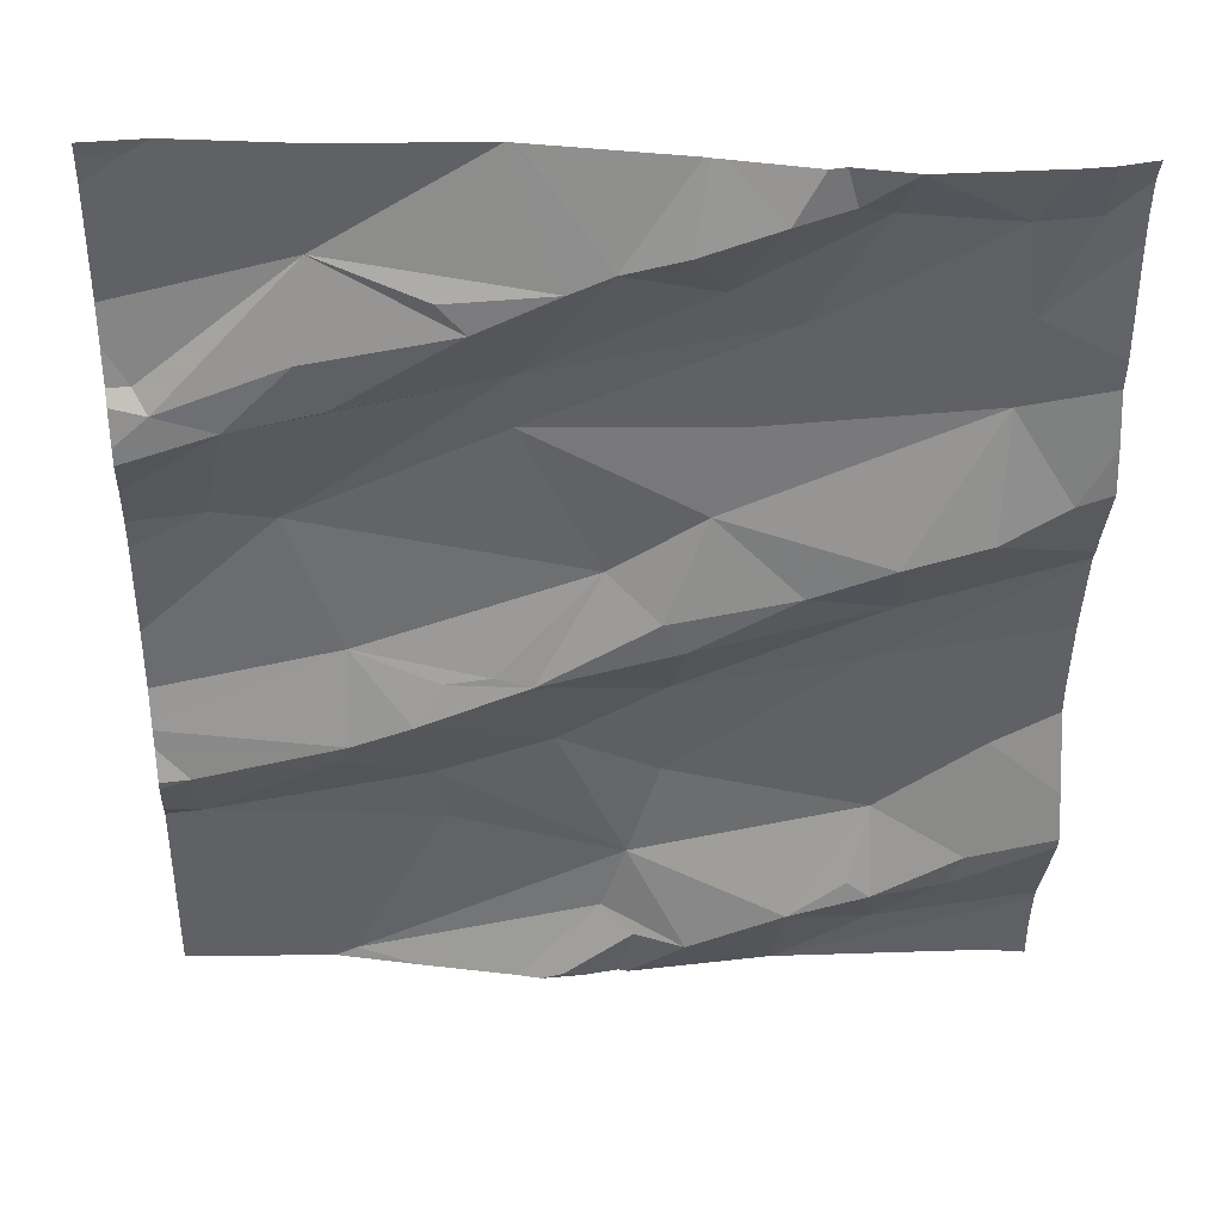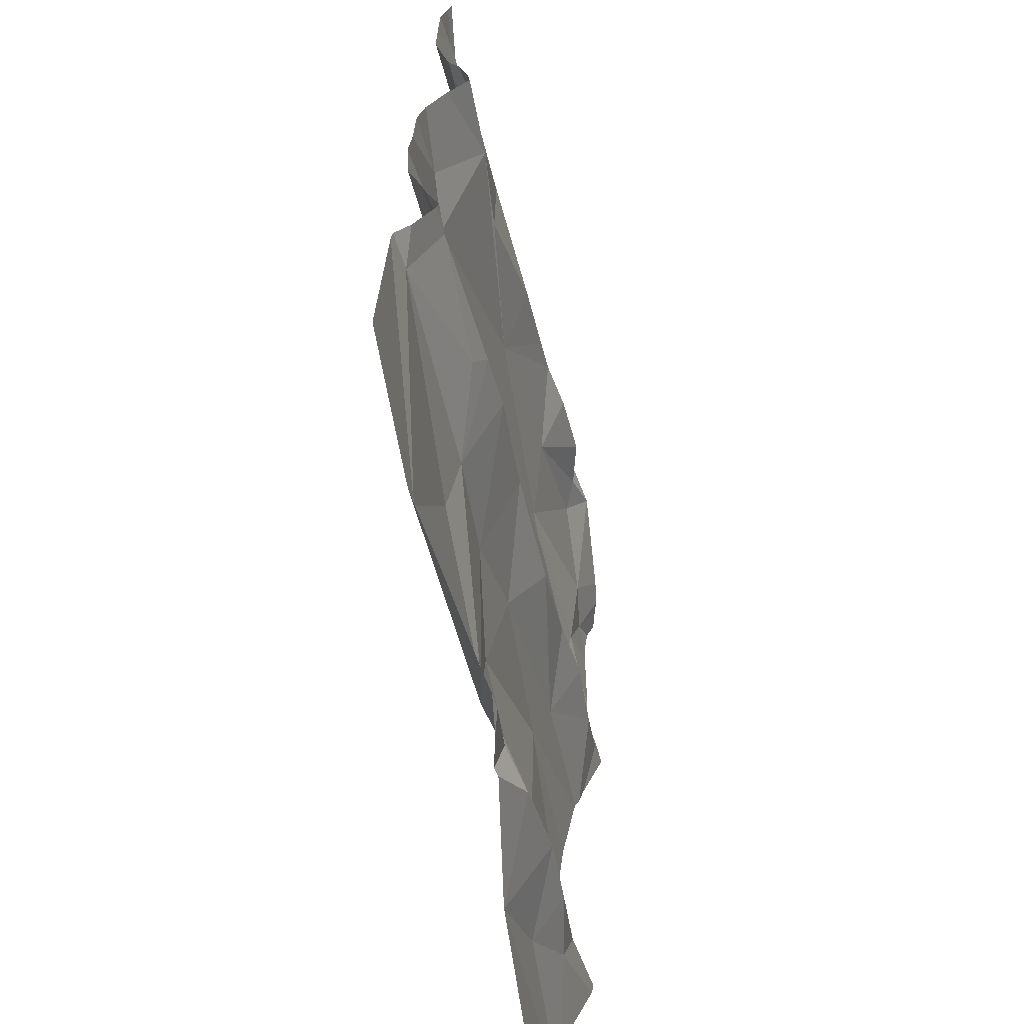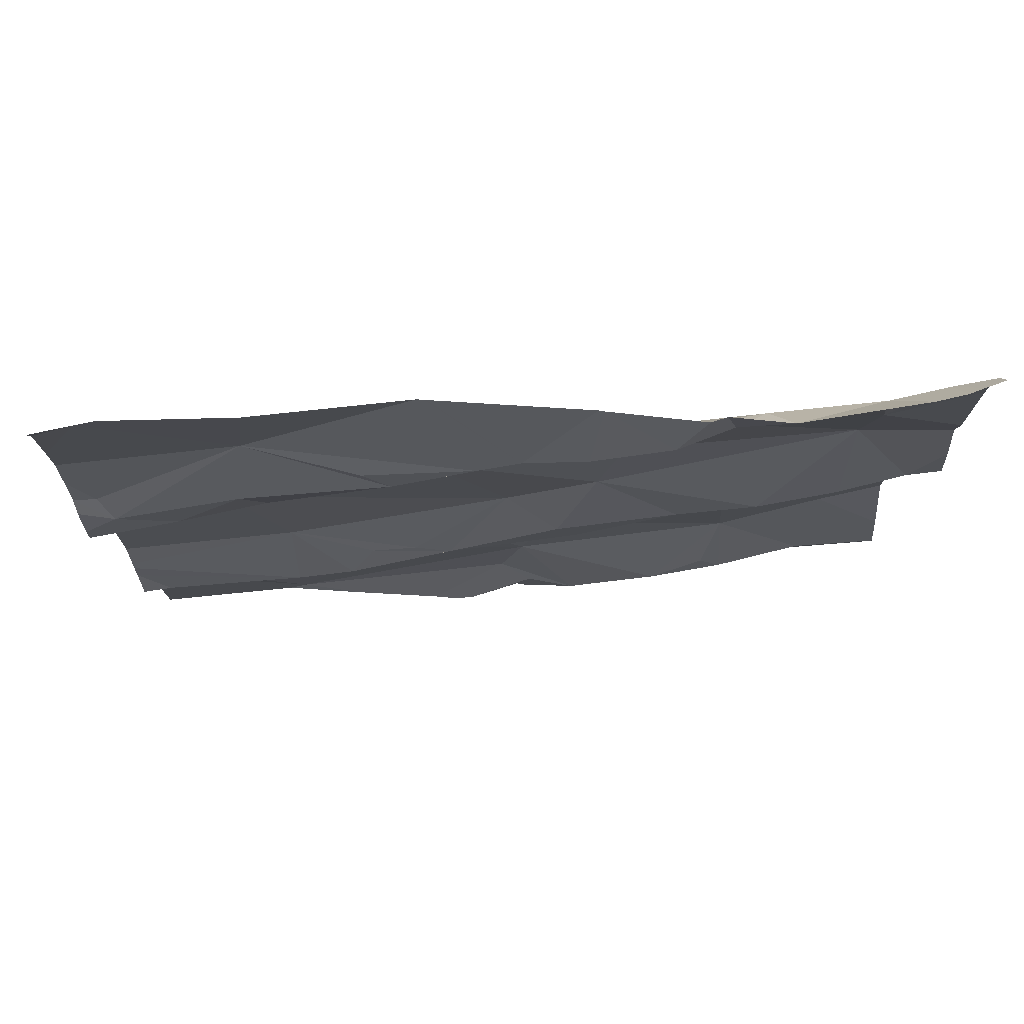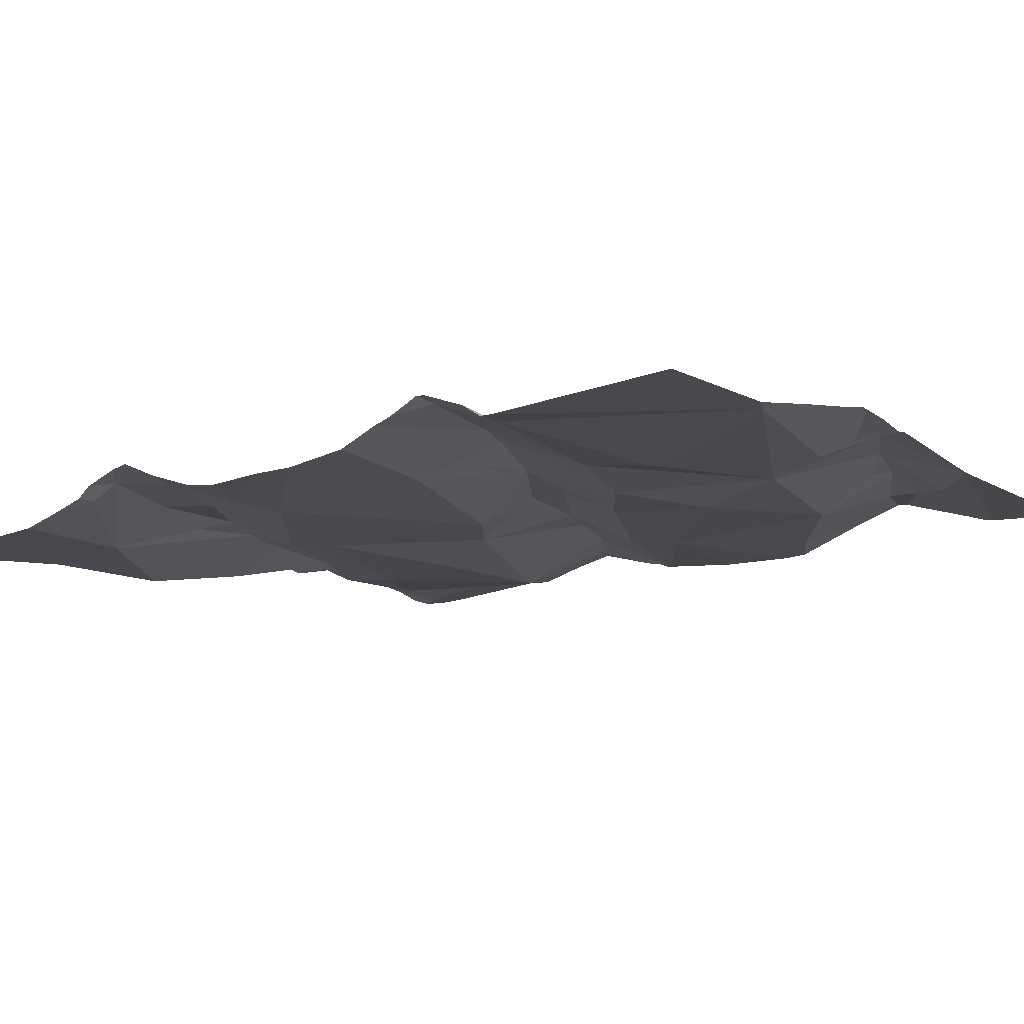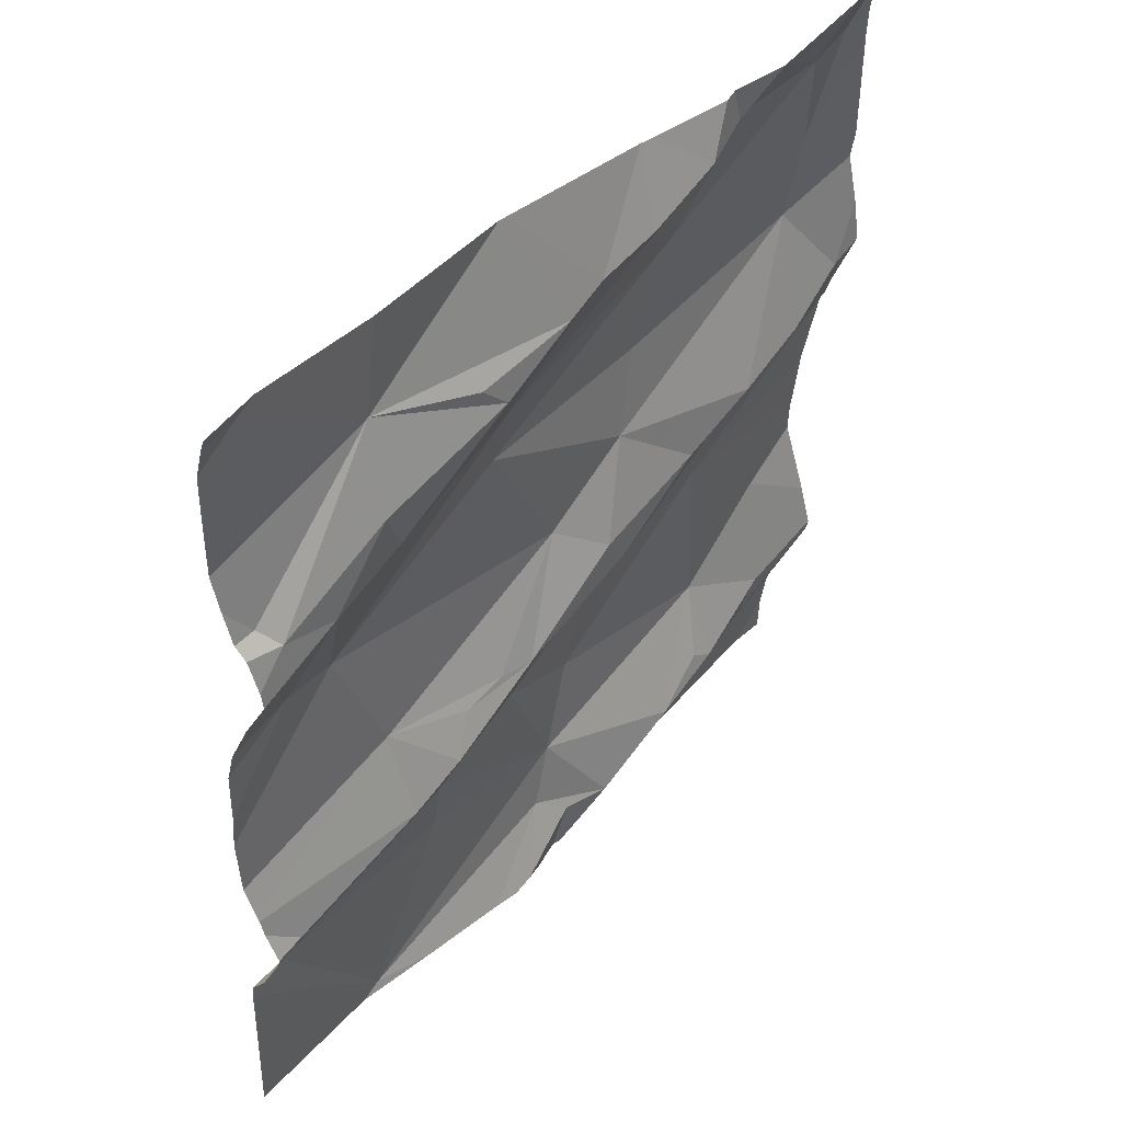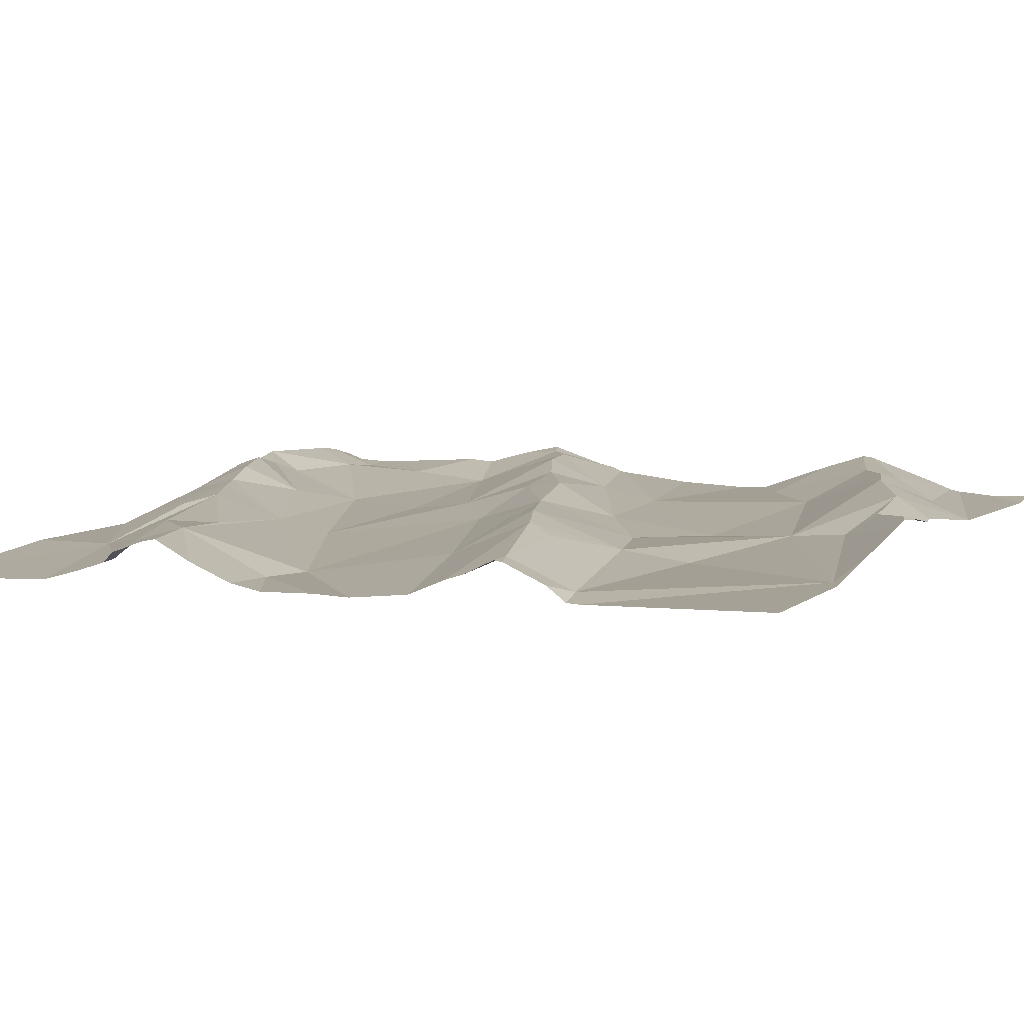
<metadata>
{"format":"obj","ext":"obj","renderer":"f3d","projection":"perspective","resolution":1024,"background":"white","views":[{"elev":38.4,"azim":-8.9,"up":"+Y"},{"elev":-62.6,"azim":-88.7,"up":"+Y"},{"elev":76.8,"azim":-14.1,"up":"+Y"},{"elev":-20.5,"azim":-53.8,"up":"+Z"},{"elev":46.3,"azim":-59.0,"up":"+Y"},{"elev":-1.6,"azim":-62.6,"up":"+Z"}]}
</metadata>
<code>
v -47.83 253.6 501.5
v -47.83 254 501.5
v -48.59 253 501.3
v -48.29 253 501.4
v -48.28 253 501.4
v -48.74 254 501.3
v -47.87 253 501.4
v -48.59 253 501.3
v -48.61 253 501.3
v -48.62 253 501.3
v -48.28 253 501.4
v -48.33 253 501.4
v -48.31 253.1 501.4
v -48.38 253 501.4
v -48.36 253 501.4
v -48.52 253 501.3
v -48.41 253 501.4
v -48.12 253 501.4
v -48.12 253 501.4
v -47.83 254 501.5
v -48.22 253 501.4
v -48.12 253 501.4
v -48.12 253 501.4
v -48.75 253.3 501.3
v -48.74 253.2 501.3
v -47.83 254 501.5
v -48.7 253.6 501.3
v -48.63 253.6 501.3
v -47.83 253.3 501.4
v -48.68 253.7 501.4
v -47.83 253.1 501.4
v -47.83 253.1 501.4
v -47.83 253.5 501.4
v -48.61 253.8 501.4
v -48.74 253.8 501.3
v -48.59 253.9 501.3
v -48.44 253.9 501.4
v -48.4 253.8 501.4
v -48.58 253.8 501.4
v -48.35 253.9 501.4
v -48.59 253.3 501.3
v -48.49 253.3 501.3
v -48.48 253.2 501.3
v -47.83 253 501.4
v -48.57 253.4 501.3
v -48.43 253.4 501.4
v -48.48 253.4 501.4
v -47.83 253.4 501.4
v -47.83 253.1 501.4
v -48.28 253.1 501.3
v -47.83 253.6 501.5
v -48.39 253.4 501.4
v -47.83 253 501.4
v -47.83 253.6 501.5
v -48.76 253.8 501.3
v -48.74 254 501.3
v -48.51 253.4 501.4
v -48.36 253.3 501.3
v -48.58 253.3 501.4
v -48.47 253.9 501.4
v -48.31 253.9 501.4
v -48.31 253.6 501.4
v -48.4 253.7 501.4
v -48.03 253.6 501.5
v -47.94 253.6 501.5
v -48.02 253.5 501.4
v -48.05 253.1 501.4
v -48.02 253.2 501.4
v -48.03 253.1 501.4
v -48.71 254 501.3
v -47.9 253.3 501.4
v -48.04 253.4 501.4
v -48.39 254 501.4
v -48.57 254 501.3
v -47.93 253.2 501.4
v -47.94 253.1 501.4
v -48.24 253.4 501.4
v -48.24 253.5 501.4
v -48.24 254 501.5
v -48.18 253.7 501.4
v -48.13 253.8 501.4
v -48.26 253.5 501.4
v -48.21 253.6 501.4
v -48.12 253.5 501.4
v -48.02 253 501.4
v -47.87 253.7 501.5
v -47.92 253.8 501.4
v -48.1 254 501.5
v -48.16 254 501.5
v -48.12 253.1 501.4
v -48.13 254 501.5
v -48.2 253.9 501.4
v -48.06 254 501.5
v -47.93 254 501.5
v -47.87 254 501.5
v -48.39 254 501.4
v -48.22 254 501.4
v -47.92 253.9 501.5
v -48.4 254 501.4
v -48.25 253.3 501.4
v -48.23 254 501.4
v -48.78 253 501.3
v -48.78 253 501.3
v -48.78 253.2 501.3
v -48.78 253.3 501.3
v -48.78 253.2 501.3
v -48.78 253.5 501.3
v -48.78 253.5 501.3
v -48.78 253.2 501.3
v -48.78 253.3 501.3
v -48.78 253.8 501.3
v -48.78 253.8 501.3
v -48.78 253.7 501.3
v -48.78 253.6 501.3
v -48.78 254 501.3
v -48.78 254 501.3
v -48.78 253.9 501.3
v -48.78 253.8 501.3
v -48.78 253.7 501.3
v -48.78 253.3 501.3
v -48.78 253.9 501.3
v -48.78 253.4 501.3
v -48.78 253.3 501.3
v -48.78 253.7 501.3
v -48.78 253.3 501.3
v -48.78 253.6 501.3
v -47.83 253.6 501.5
v -47.83 253.2 501.5
v -47.83 253.3 501.5
v -47.83 253.2 501.5
v -47.83 253.7 501.5
v -47.83 253.8 501.5
v -47.83 253.8 501.5
v -47.83 254 501.5
v -47.83 253.7 501.5
v -48.11 254 501.5
v -48.21 254 501.4
v -48.04 254 501.5
v -48.04 254 501.5
v -47.91 254 501.5
v -47.87 254 501.5
v -47.85 254 501.5
v -48.04 254 501.5
v -48.78 254 501.3
v -48.78 254 501.3
v -47.83 254 501.5
f 8 3 9
f 16 3 8
f 12 15 14
f 14 15 13
f 102 3 103
f 9 3 10
f 17 13 16
f 18 23 19
f 19 23 21
f 4 11 12
f 5 21 4
f 23 7 53
f 22 23 18
f 104 24 105
f 132 87 86
f 107 27 108
f 27 28 30
f 35 34 36
f 38 37 39
f 35 30 34
f 99 40 96
f 24 25 41
f 43 42 25
f 140 94 95
f 46 45 47
f 43 50 42
f 52 46 47
f 131 86 127
f 3 43 25
f 27 30 113
f 13 3 16
f 58 57 42
f 28 38 30
f 42 59 41
f 130 76 32
f 139 93 138
f 35 55 111
f 129 71 128
f 57 47 45
f 112 36 121
f 45 28 107
f 128 75 76
f 3 25 106
f 25 42 41
f 14 13 17
f 40 37 38
f 70 36 74
f 30 39 34
f 39 37 34
f 36 34 37
f 36 60 40
f 96 61 73
f 40 60 37
f 37 60 36
f 24 41 59
f 45 62 28
f 58 52 57
f 58 42 50
f 57 59 42
f 28 63 38
f 38 39 30
f 55 35 36
f 138 94 140
f 30 35 119
f 63 28 62
f 47 57 52
f 50 43 3
f 59 45 123
f 62 46 52
f 62 45 46
f 36 56 117
f 127 86 1
f 45 59 57
f 13 50 3
f 120 59 125
f 65 64 66
f 68 67 69
f 72 71 29
f 137 89 91
f 71 72 68
f 76 75 69
f 78 77 66
f 101 79 97
f 63 80 81
f 83 82 84
f 76 85 49
f 65 86 87
f 91 88 136
f 64 65 87
f 83 84 64
f 15 11 13
f 68 50 90
f 90 23 85
f 90 67 68
f 65 66 51
f 11 15 12
f 97 89 137
f 77 78 52
f 75 71 68
f 83 64 87
f 19 21 5
f 92 89 79
f 66 72 54
f 93 94 138
f 61 38 92
f 140 95 141
f 136 88 143
f 81 87 98
f 98 94 81
f 79 61 92
f 40 38 61
f 92 81 93
f 89 92 88
f 93 88 92
f 86 65 1
f 80 83 87
f 38 63 81
f 52 78 82
f 82 78 84
f 66 84 78
f 100 68 72
f 66 64 84
f 71 75 128
f 58 100 77
f 69 67 90
f 69 75 68
f 128 76 130
f 50 68 100
f 87 81 80
f 50 100 58
f 98 87 132
f 83 80 63
f 90 50 21
f 58 77 52
f 77 100 72
f 77 72 66
f 81 92 38
f 63 62 83
f 50 13 21
f 90 21 23
f 69 85 76
f 85 69 90
f 7 23 22
f 85 23 31
f 95 94 98
f 93 81 94
f 88 93 139
f 2 98 134
f 91 89 88
f 132 86 135
f 83 62 82
f 82 62 52
f 21 11 4
f 97 79 89
f 95 26 20
f 13 11 21
f 102 10 3
f 2 95 98
f 103 3 109
f 104 25 24
f 101 61 79
f 105 24 110
f 106 25 104
f 26 95 2
f 107 28 27
f 73 61 101
f 1 65 51
f 108 27 126
f 51 66 54
f 109 3 106
f 110 24 120
f 111 55 112
f 32 76 49
f 112 55 36
f 49 85 31
f 113 30 124
f 114 27 113
f 74 36 99
f 115 56 6
f 70 56 36
f 54 72 33
f 116 56 115
f 33 72 48
f 117 56 116
f 6 56 70
f 118 35 111
f 119 35 118
f 48 72 29
f 29 71 129
f 120 24 59
f 121 36 117
f 122 45 107
f 20 26 146
f 123 45 122
f 31 23 53
f 124 30 119
f 125 59 123
f 53 7 44
f 126 27 114
f 96 40 61
f 133 98 132
f 134 98 133
f 135 86 131
f 99 36 40
f 141 95 142
f 142 95 20
f 143 88 139
f 144 115 6
f 145 115 144

</code>
